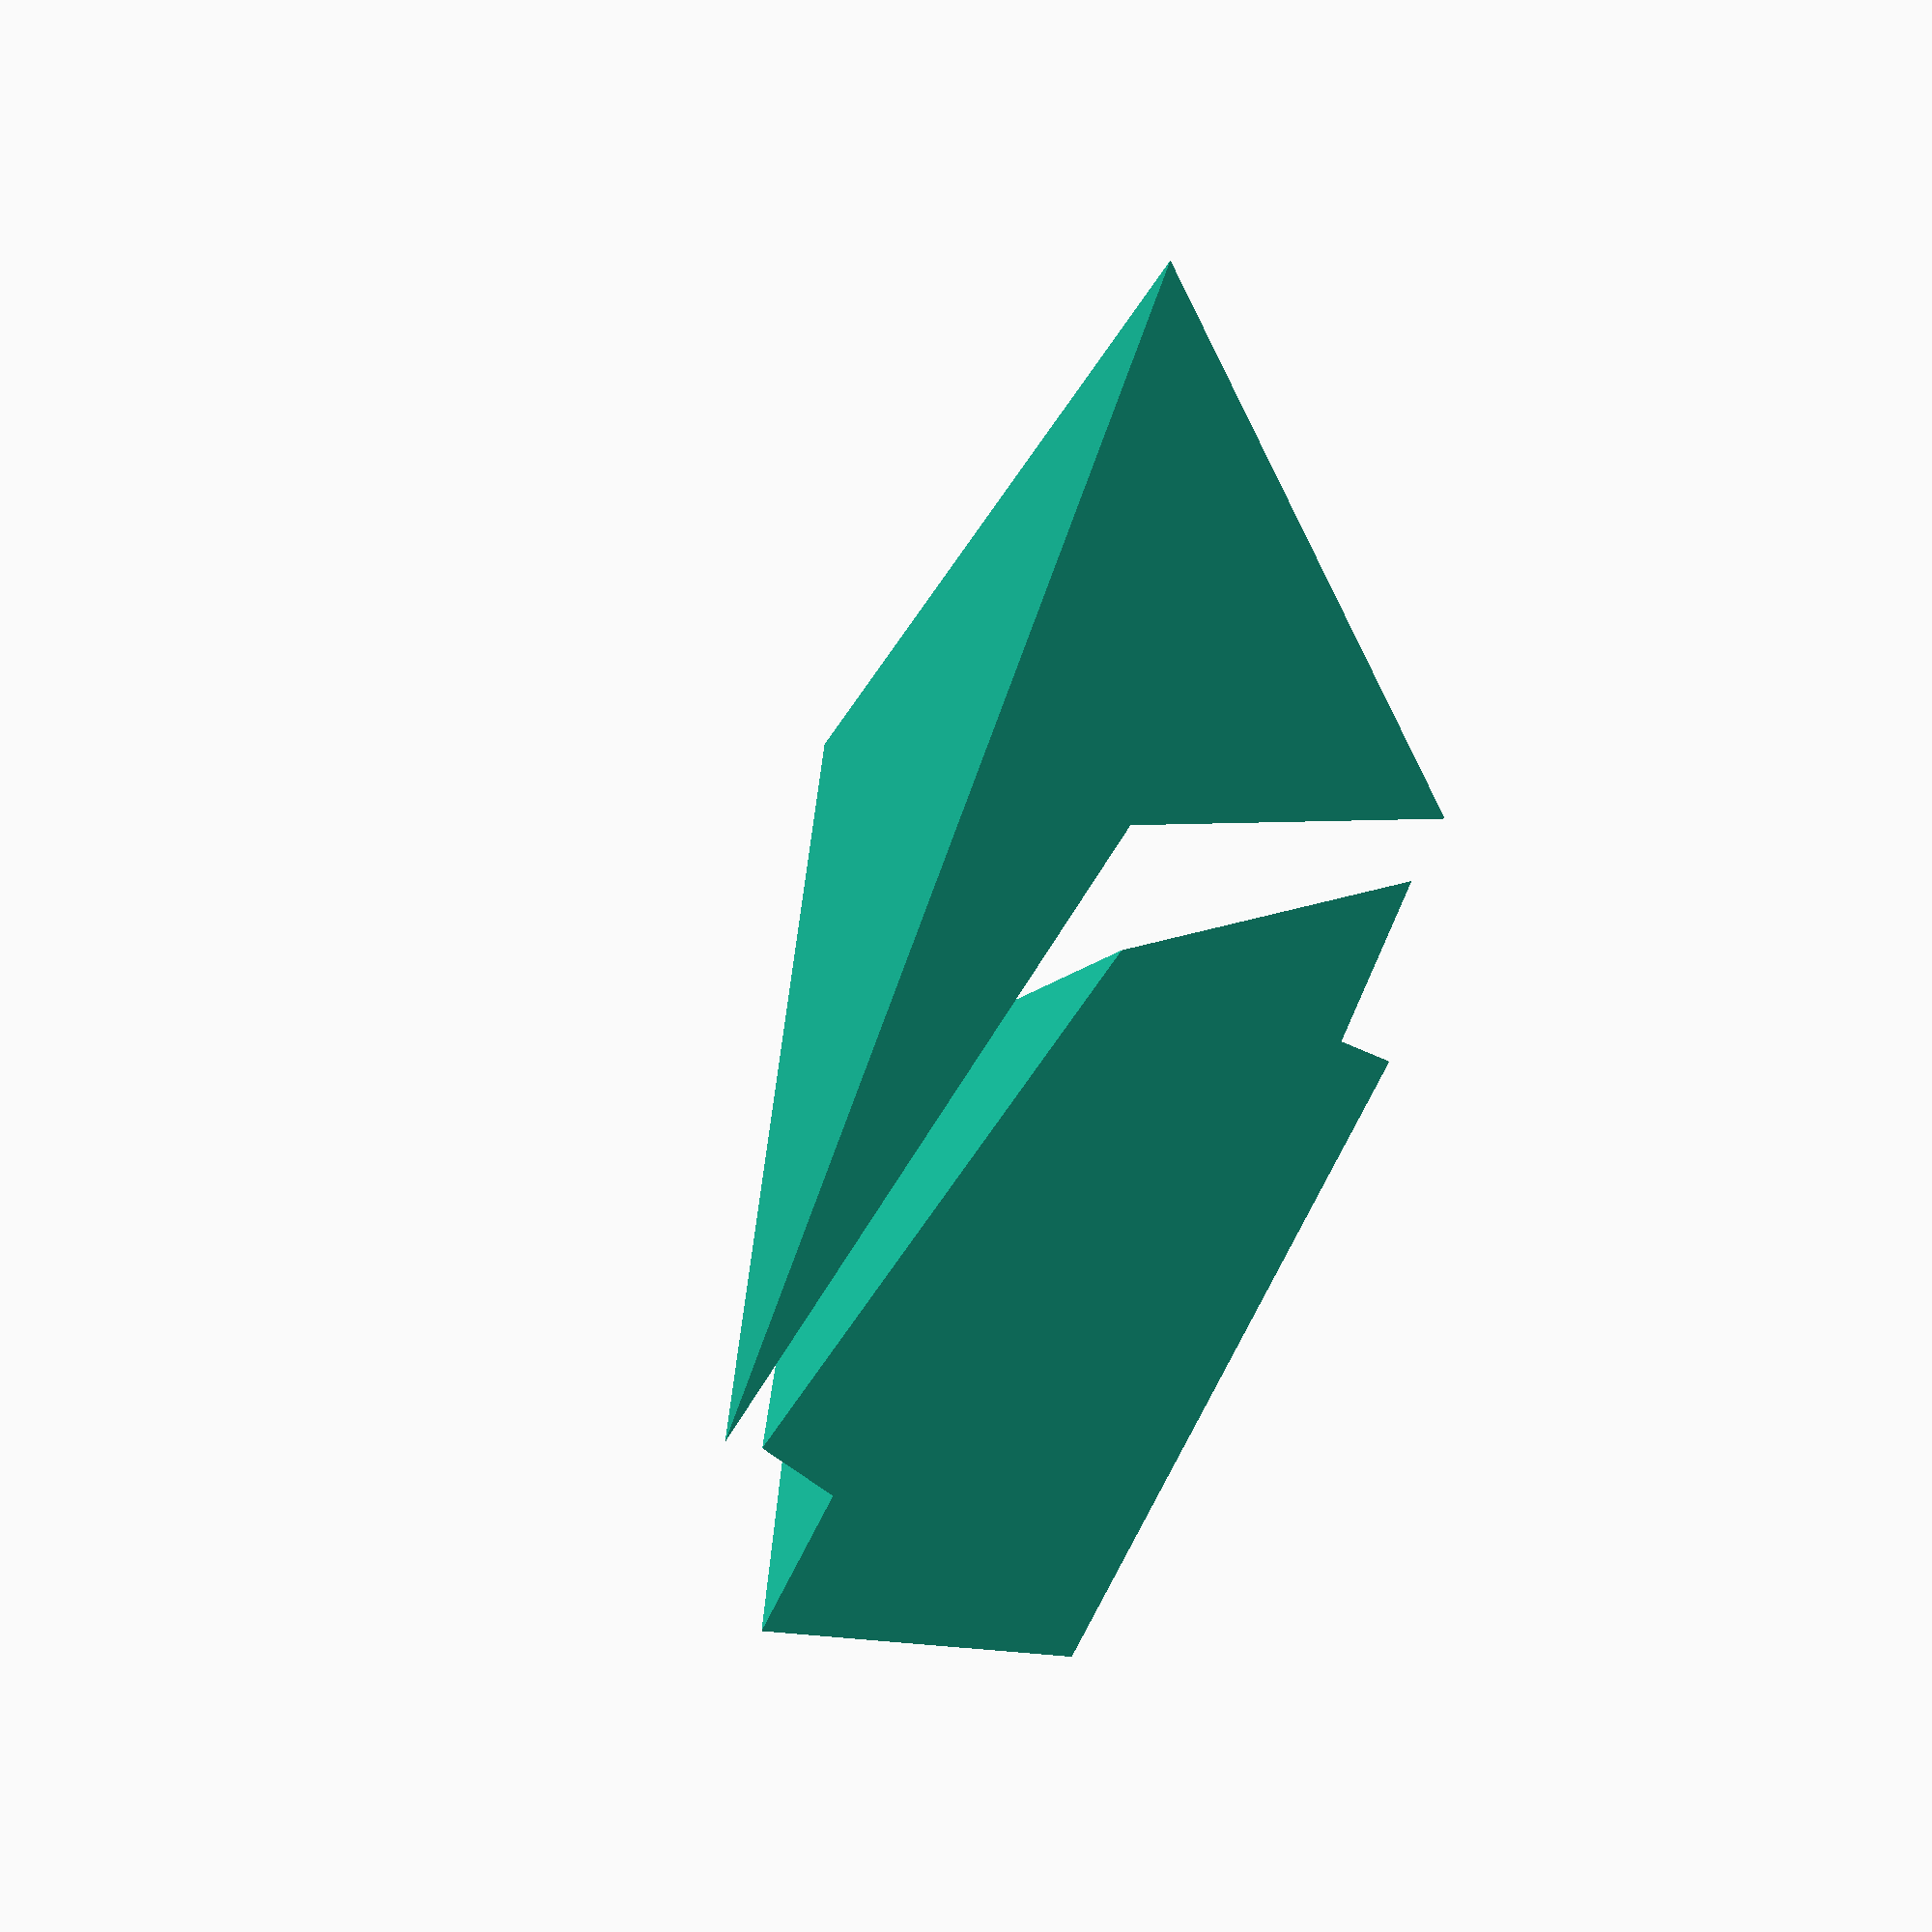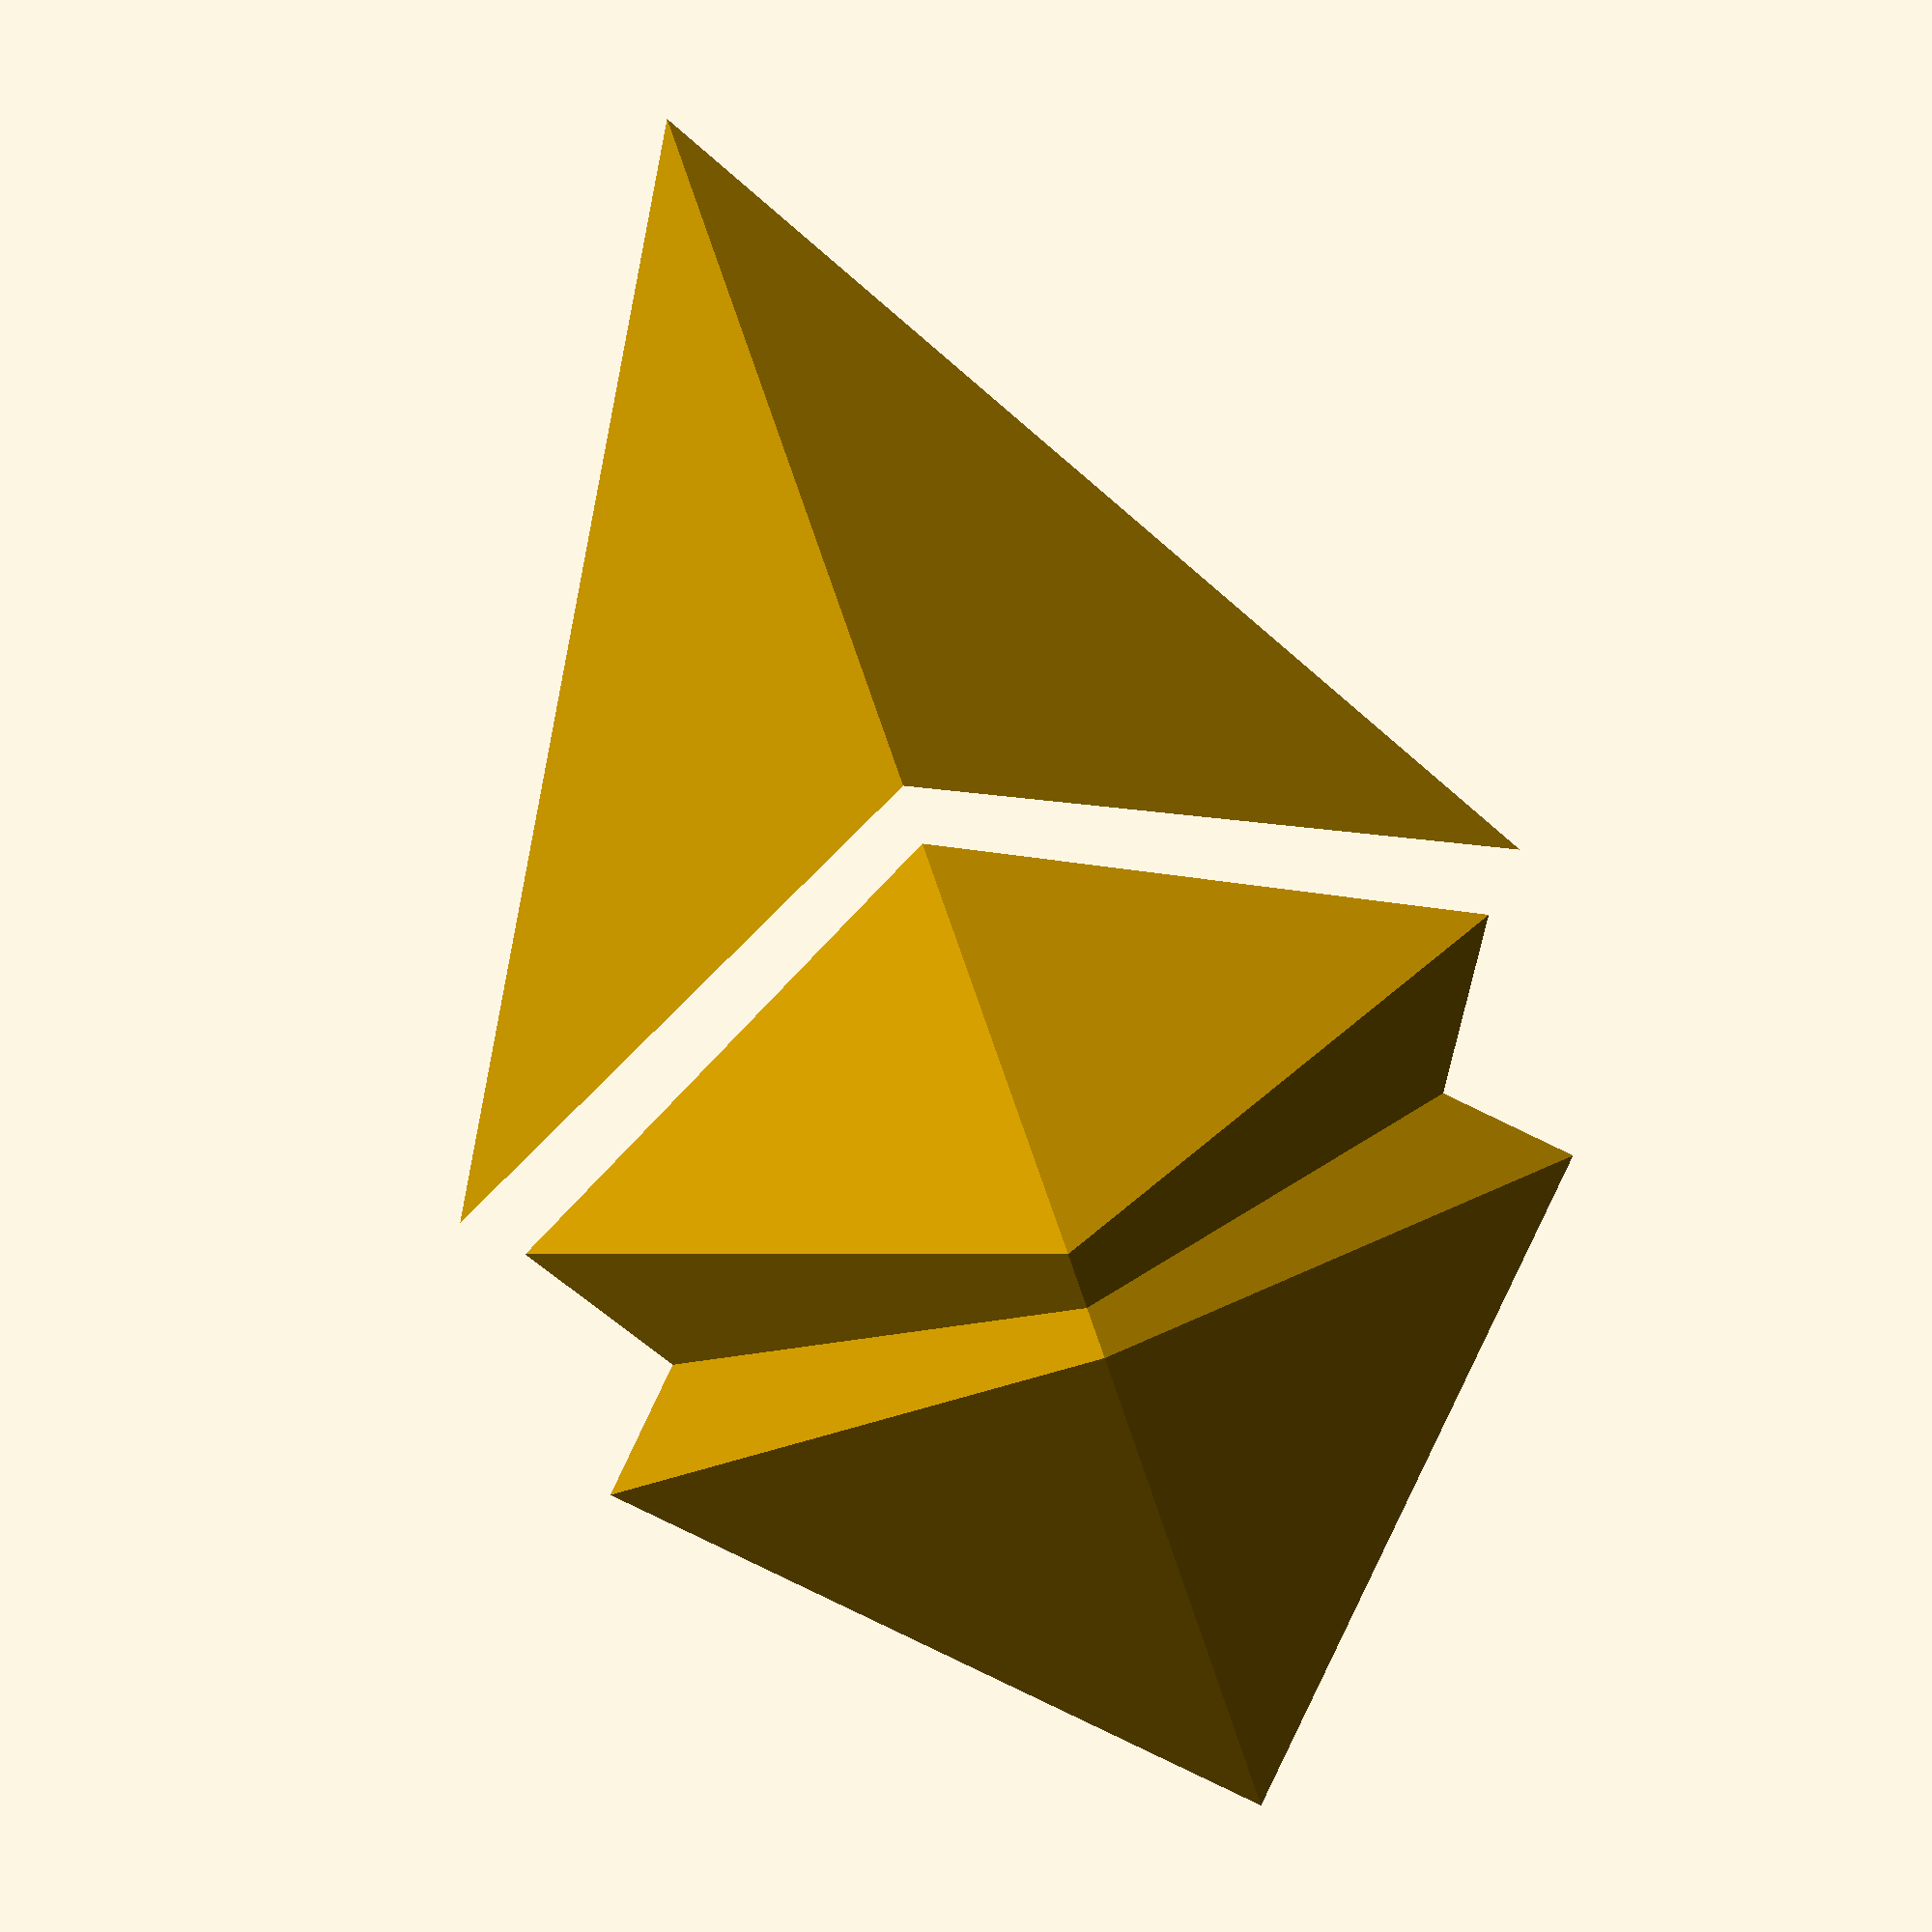
<openscad>
polyhedron(
  points=[ [10,10,0],[10,-10,0],[-10,-10,0],[-10,10,0], // the four points at base
           [0,0,10]  ],                                 // the apex point 
  faces=[ [0,1,4],[1,2,4],[2,3,4],[3,0,4],              // each triangle side
              [1,0,3],[2,1,3] ]                         // two triangles for square base
 );


module segmentA(x,y,z) {
  // x,y and z define the start positions of the segment's construction.
   polyhedron(
     points=[ 
        //0: middle bottom middle
        [2+x,2+y,0+z],
        //1: side middle 1
        [15+x,-5+y,0+z],
        //2: upwards tip
        [-10+x,-10+y,0+z],
        //3: side middle 2 (x1 = y2, x2=y1, to keep proportions)
        [-5+x,15+y,0+z],
        //4: upwards top point
        [2+x,2+y,10+z],
        //5: downwards tip
        [10+x,10+y,0+z]
      ],
     faces=[ 
      // connect the points given with a face. the order is important. the GSC geometry system won't properly render it
      // if the order is out of sync. luckily with only 3 points I could shuffle it around till it worked hehe.
      // But the overall idea is that there's an order for a face to be constructed in. so a face is valid if you connect A to B to C
      // but invalid if you do it in the wrong direction, like A to C to B.
        [5,1,4],
        [1,2,4],
        [2,3,4],
        [3,5,4],
        [5,3,0],
        [5,0,1],  // example -> [5,1,0] won't generate a face when rendering the model completely.
        [0,3,2],
        [0,2,1] 
      ]
   );
 }; 
 
 
 module segmentB(x,y,z) {
  // x,y and z define the start positions of this segment's construction.

  polyhedron(
     points=[ 
       [-3+x,-3+y,0+z],
       [15+x,-7+y,0+z],
       [-15+x,-15+y,0+z],
       [-7+x,15+y,0+z], 
       [-1+x,-1+y,10+z]
      ],                                
     faces=[ 
       [0,1,4],
       [1,2,4],
       [2,3,4],
       [3,0,4], 
       [0,3,2],
       [0,2,1] 
      ]                         
  );
 }; 




module EthereumLogo(x=0,y=0,z=0){
segmentA(0+x,0+y,0+z);
 
rotate([0,0,180]) 
segmentB(-10+x,-10+y,0+z);
}


EthereumLogo();


</openscad>
<views>
elev=315.4 azim=312.2 roll=128.9 proj=p view=solid
elev=179.4 azim=115.6 roll=180.4 proj=p view=wireframe
</views>
